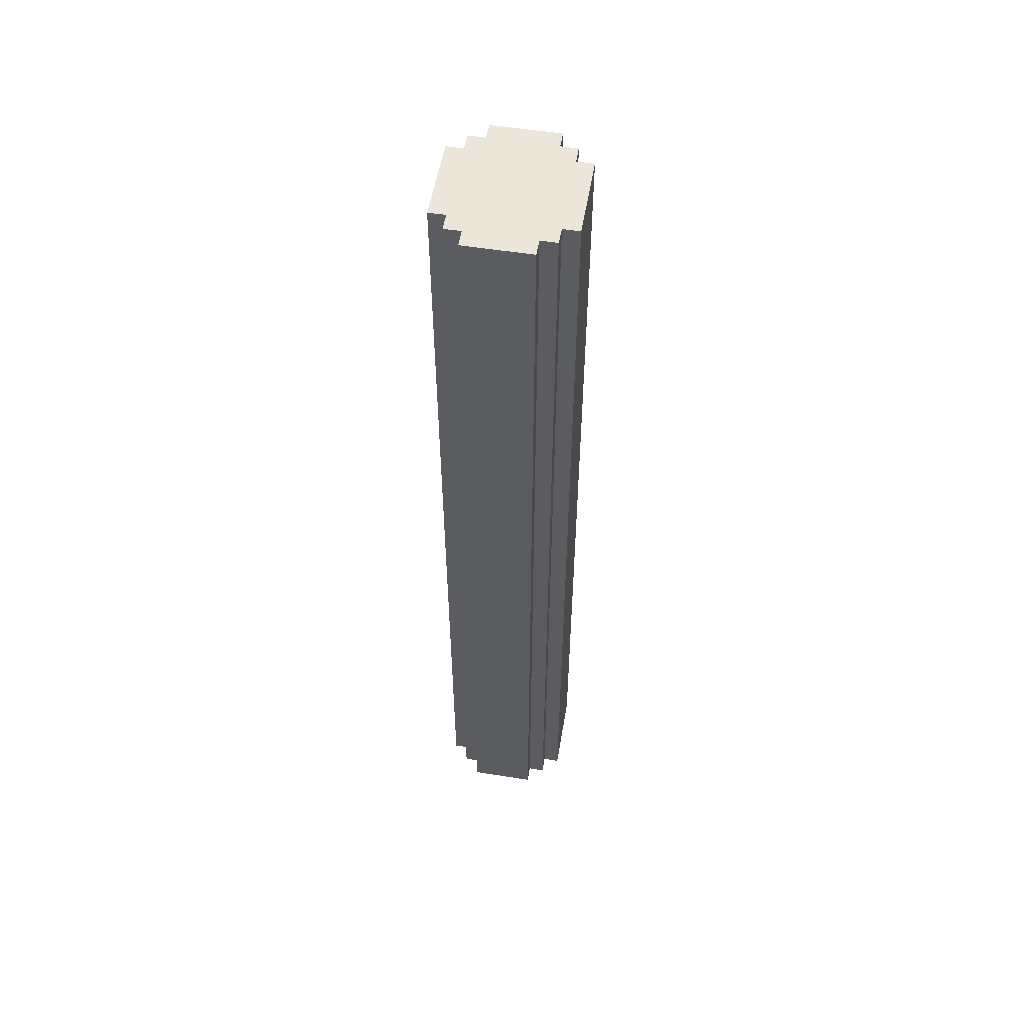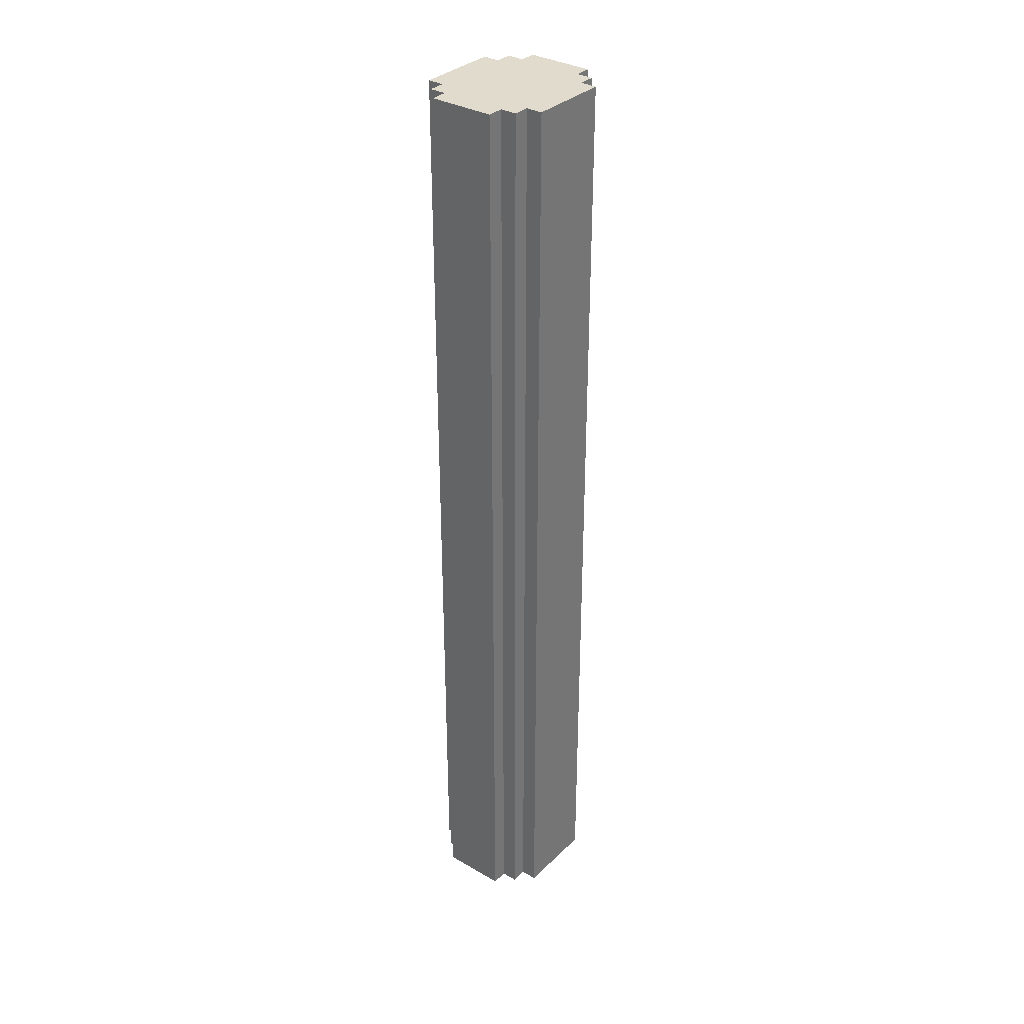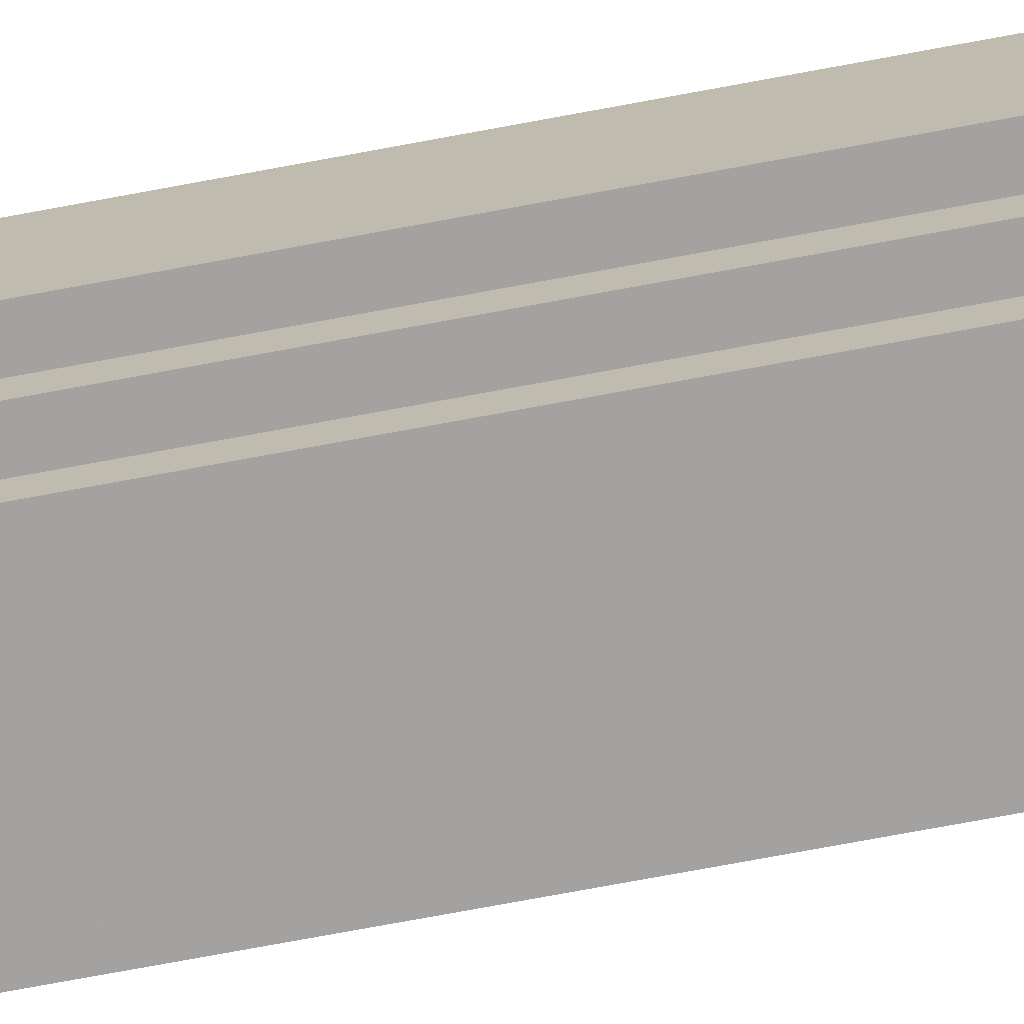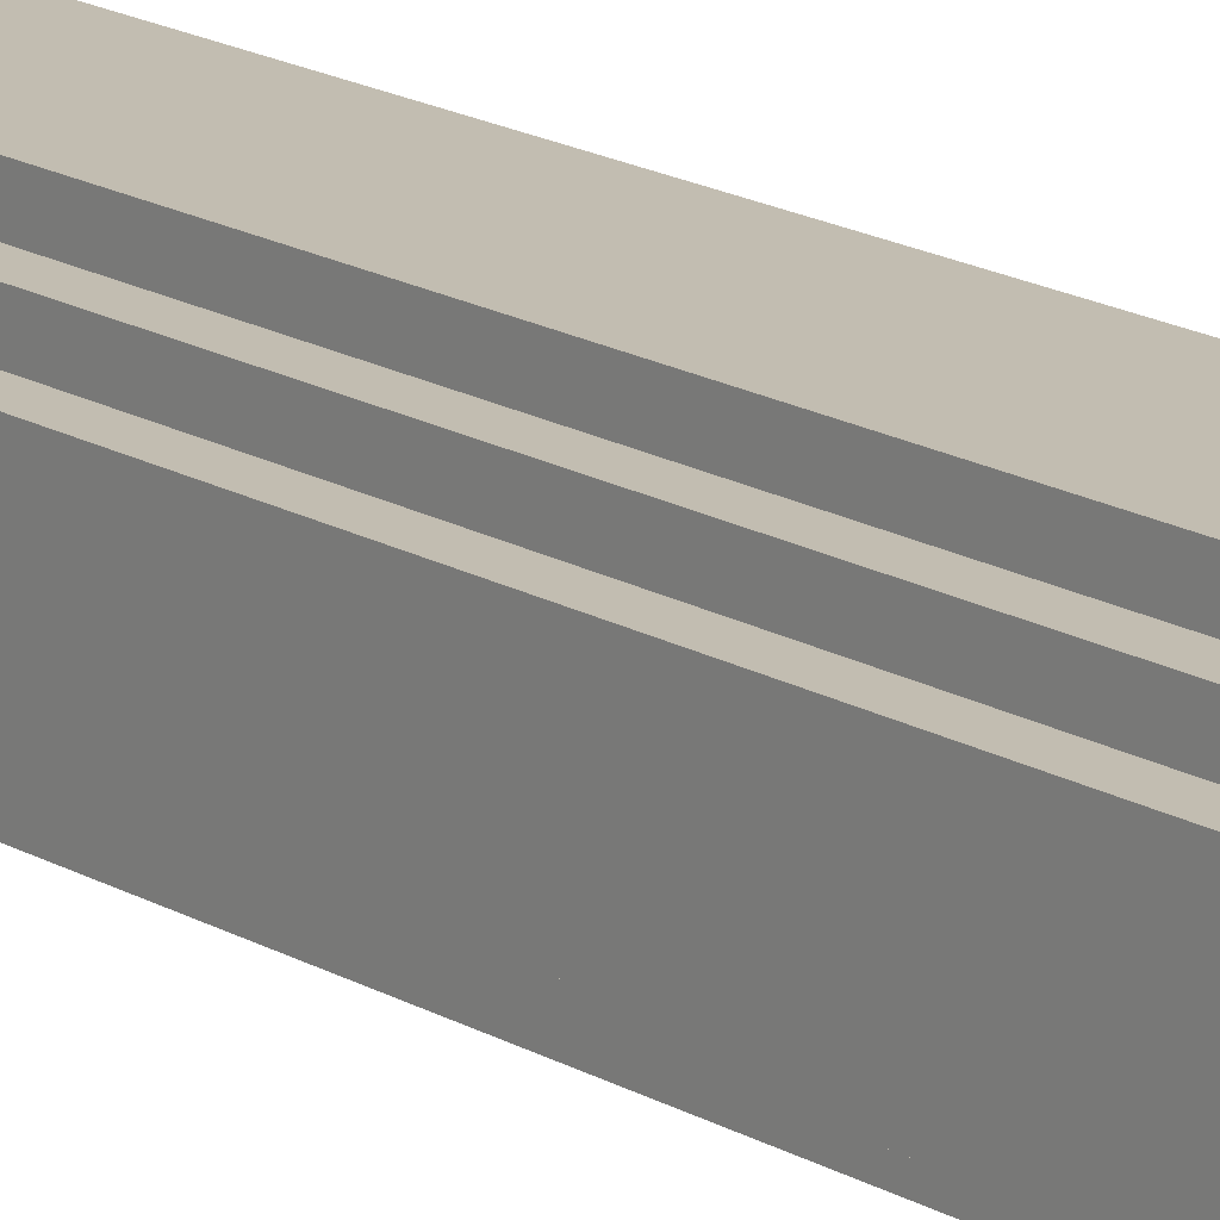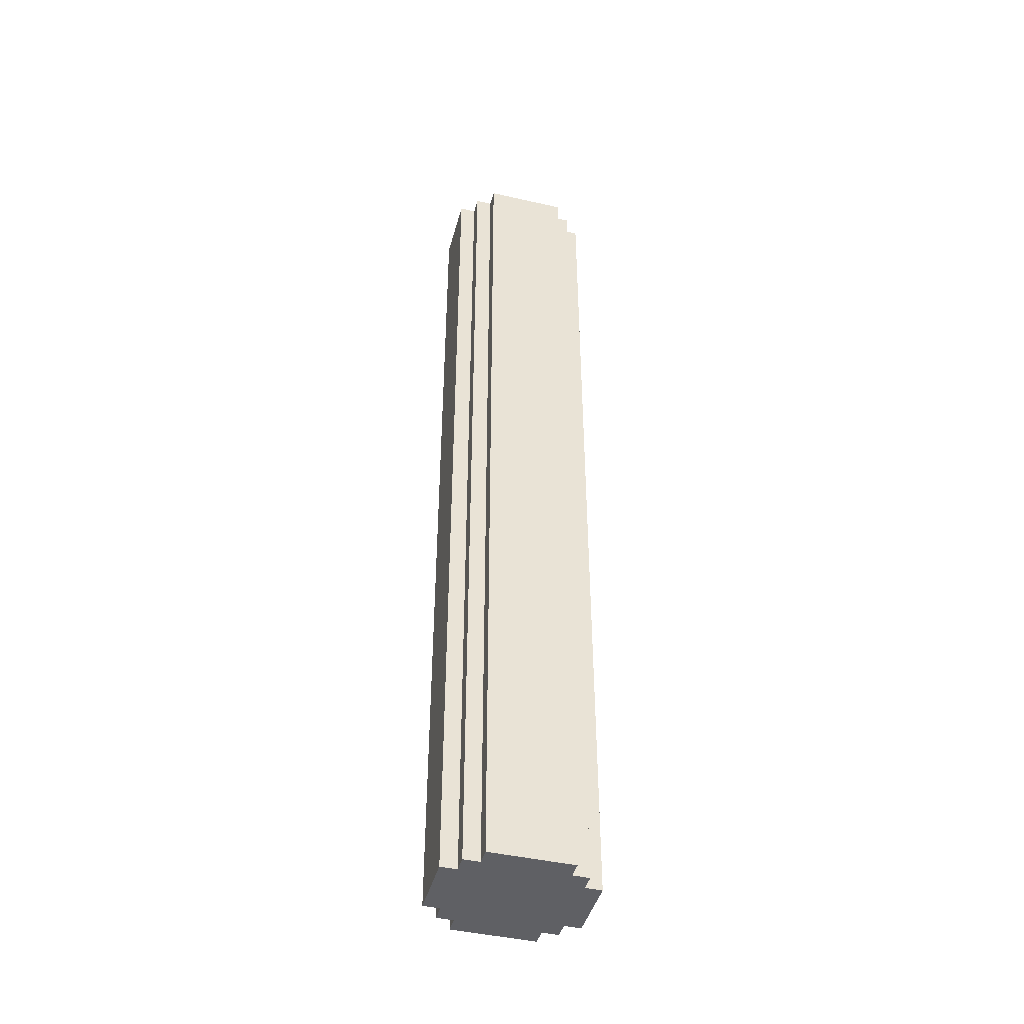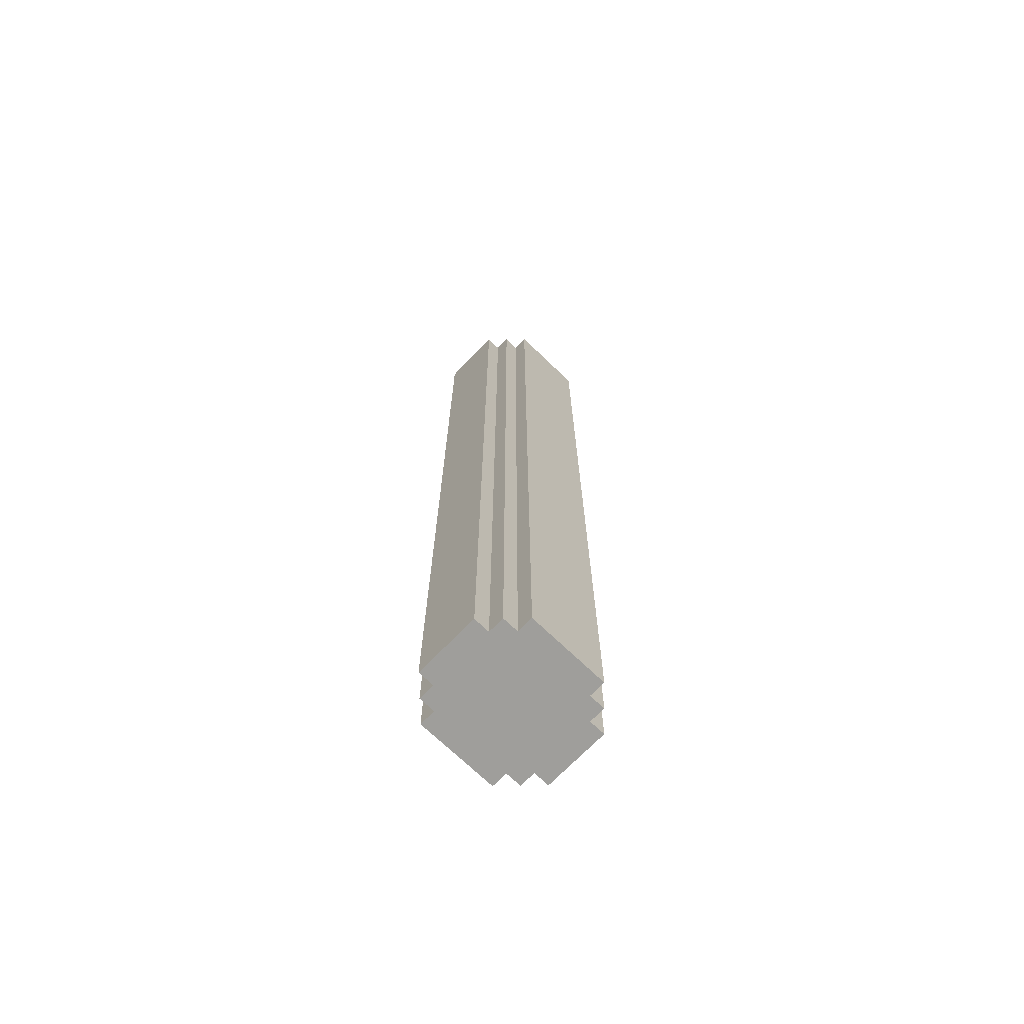
<metadata>
{"format":"obj","ext":"obj","renderer":"f3d","projection":"perspective","resolution":1024,"background":"white","views":[{"elev":54.5,"azim":-80.4,"up":"+Y"},{"elev":33.8,"azim":-51.8,"up":"+Y"},{"elev":-72.7,"azim":100.6,"up":"+Z"},{"elev":17.0,"azim":139.6,"up":"+Z"},{"elev":-44.1,"azim":165.0,"up":"+Y"},{"elev":-70.8,"azim":136.0,"up":"+Y"}]}
</metadata>
<code>
o
v -15.8 0.1 18.1
v -15.8 0.1 17.7
v -15.8 5.9 18.1
v -15.8 5.9 17.7
v -15.7 0.1 18.2
v -15.7 0.1 18.1
v -15.7 0.1 17.7
v -15.7 0.1 17.6
v -15.7 5.9 18.2
v -15.7 5.9 18.1
v -15.7 5.9 17.7
v -15.7 5.9 17.6
v -15.6 0.1 18.3
v -15.6 0.1 18.2
v -15.6 0.1 17.6
v -15.6 0.1 17.5
v -15.6 5.9 18.3
v -15.6 5.9 18.2
v -15.6 5.9 17.6
v -15.6 5.9 17.5
v -15.1 0.1 18.3
v -15.1 0.1 18.2
v -15.1 0.1 17.6
v -15.1 0.1 17.5
v -15.1 5.9 18.3
v -15.1 5.9 18.2
v -15.1 5.9 17.6
v -15.1 5.9 17.5
v -15 0.1 18.2
v -15 0.1 18.1
v -15 0.1 17.7
v -15 0.1 17.6
v -15 5.9 18.2
v -15 5.9 18.1
v -15 5.9 17.7
v -15 5.9 17.6
v -14.9 0.1 18.1
v -14.9 0.1 17.7
v -14.9 5.9 18.1
v -14.9 5.9 17.7
v -15.6 0.1 18.3
v -15.6 5.9 18.3
v -15.1 0.1 18.3
v -15.1 5.9 18.3
v -15.7 0.1 18.2
v -15.7 5.9 18.2
v -15.6 0.1 18.2
v -15.6 5.9 18.2
v -15.1 0.1 18.2
v -15.1 5.9 18.2
v -15 0.1 18.2
v -15 5.9 18.2
v -15.8 0.1 18.1
v -15.8 5.9 18.1
v -15.7 0.1 18.1
v -15.7 5.9 18.1
v -15 0.1 18.1
v -15 5.9 18.1
v -14.9 0.1 18.1
v -14.9 5.9 18.1
v -15.8 0.1 17.7
v -15.8 5.9 17.7
v -15.7 0.1 17.7
v -15.7 5.9 17.7
v -15 0.1 17.7
v -15 5.9 17.7
v -14.9 0.1 17.7
v -14.9 5.9 17.7
v -15.7 0.1 17.6
v -15.7 5.9 17.6
v -15.6 0.1 17.6
v -15.6 5.9 17.6
v -15.1 0.1 17.6
v -15.1 5.9 17.6
v -15 0.1 17.6
v -15 5.9 17.6
v -15.6 0.1 17.5
v -15.6 5.9 17.5
v -15.1 0.1 17.5
v -15.1 5.9 17.5
v -15.6 0.1 18.3
v -15.1 0.1 18.3
v -15.7 0.1 18.2
v -15.6 0.1 18.2
v -15.1 0.1 18.2
v -15 0.1 18.2
v -15.8 0.1 18.1
v -15.7 0.1 18.1
v -15 0.1 18.1
v -14.9 0.1 18.1
v -15.8 0.1 17.7
v -15.7 0.1 17.7
v -15 0.1 17.7
v -14.9 0.1 17.7
v -15.7 0.1 17.6
v -15.6 0.1 17.6
v -15.1 0.1 17.6
v -15 0.1 17.6
v -15.6 0.1 17.5
v -15.1 0.1 17.5
v -15.6 5.9 18.3
v -15.1 5.9 18.3
v -15.7 5.9 18.2
v -15.6 5.9 18.2
v -15.1 5.9 18.2
v -15 5.9 18.2
v -15.8 5.9 18.1
v -15.7 5.9 18.1
v -15 5.9 18.1
v -14.9 5.9 18.1
v -15.8 5.9 17.7
v -15.7 5.9 17.7
v -15 5.9 17.7
v -14.9 5.9 17.7
v -15.7 5.9 17.6
v -15.6 5.9 17.6
v -15.1 5.9 17.6
v -15 5.9 17.6
v -15.6 5.9 17.5
v -15.1 5.9 17.5
f 3 2 1
f 4 2 3
f 9 6 5
f 10 6 9
f 11 8 7
f 12 8 11
f 17 14 13
f 18 14 17
f 19 16 15
f 20 16 19
f 21 22 25
f 25 22 26
f 23 24 27
f 27 24 28
f 29 30 33
f 33 30 34
f 31 32 35
f 35 32 36
f 37 38 39
f 39 38 40
f 43 42 41
f 44 42 43
f 47 46 45
f 48 46 47
f 51 50 49
f 52 50 51
f 55 54 53
f 56 54 55
f 59 58 57
f 60 58 59
f 61 62 63
f 63 62 64
f 65 66 67
f 67 66 68
f 69 70 71
f 71 70 72
f 73 74 75
f 75 74 76
f 77 78 79
f 79 78 80
f 84 82 81
f 85 82 84
f 88 84 83
f 88 86 85
f 88 85 84
f 89 86 88
f 91 88 87
f 91 90 89
f 91 89 88
f 92 90 91
f 93 90 92
f 94 90 93
f 95 93 92
f 96 93 95
f 97 93 96
f 98 93 97
f 99 97 96
f 100 97 99
f 101 102 104
f 104 102 105
f 103 104 108
f 105 106 108
f 104 105 108
f 108 106 109
f 107 108 111
f 109 110 111
f 108 109 111
f 111 110 112
f 112 110 113
f 113 110 114
f 112 113 115
f 115 113 116
f 116 113 117
f 117 113 118
f 116 117 119
f 119 117 120

</code>
